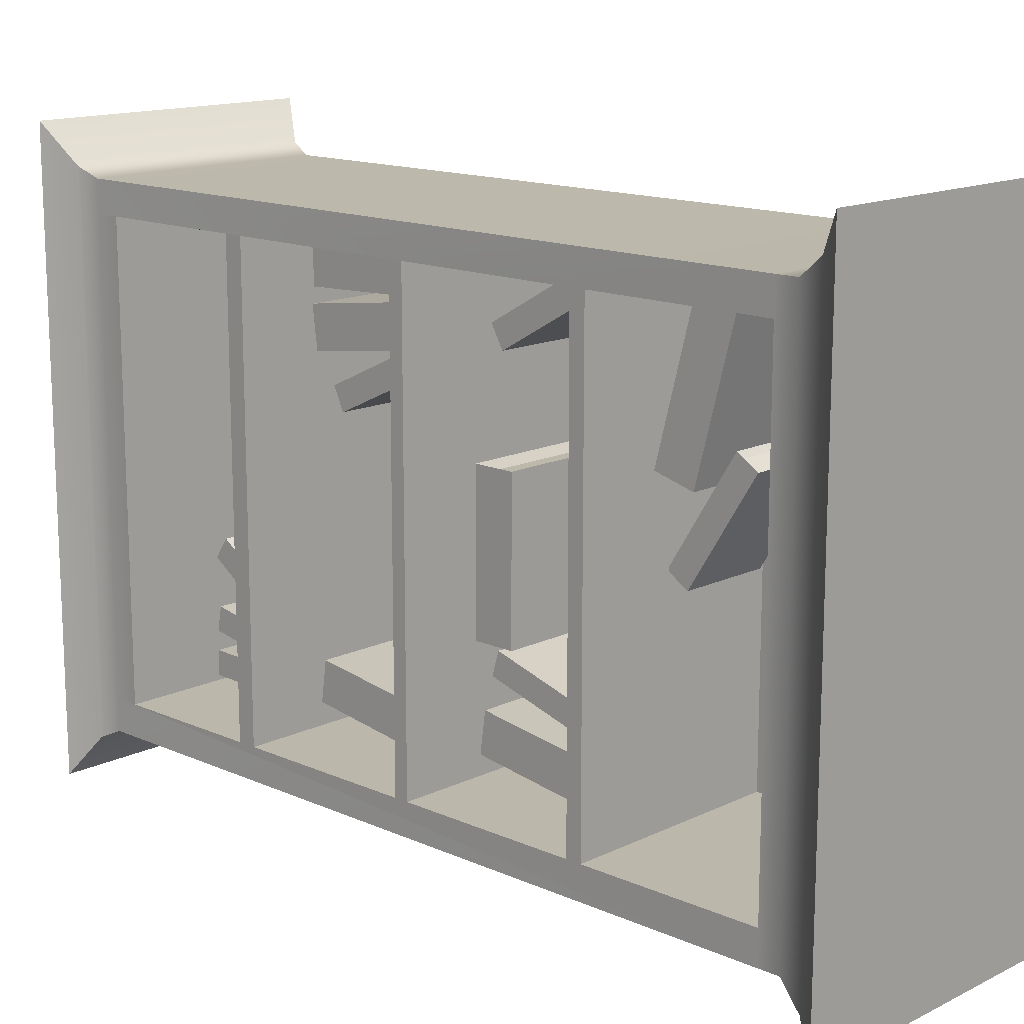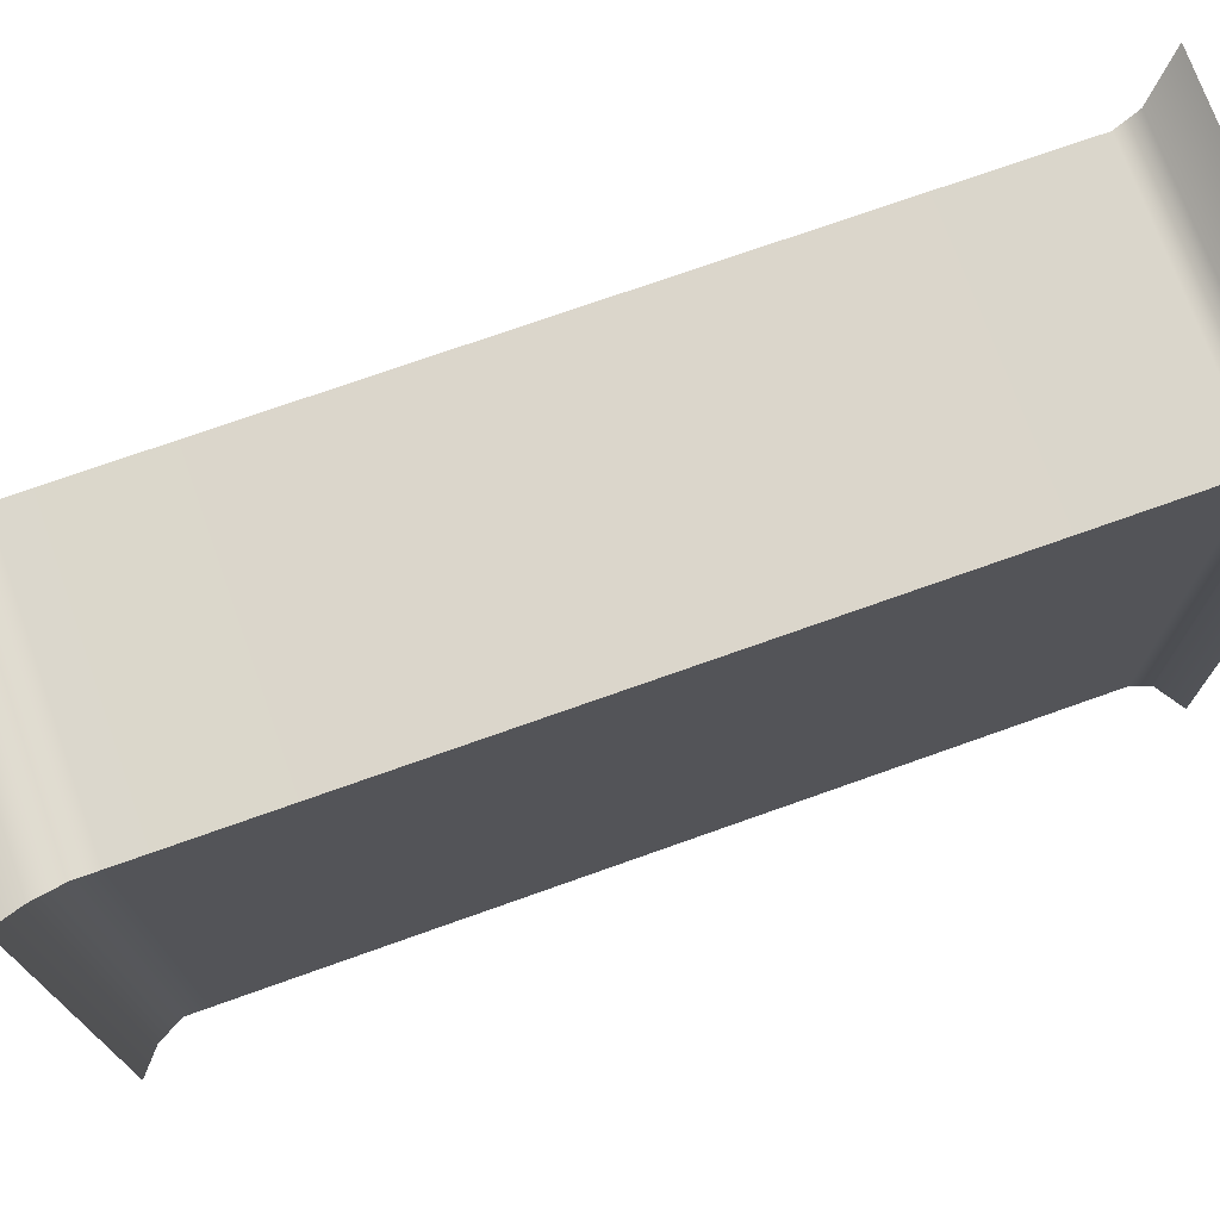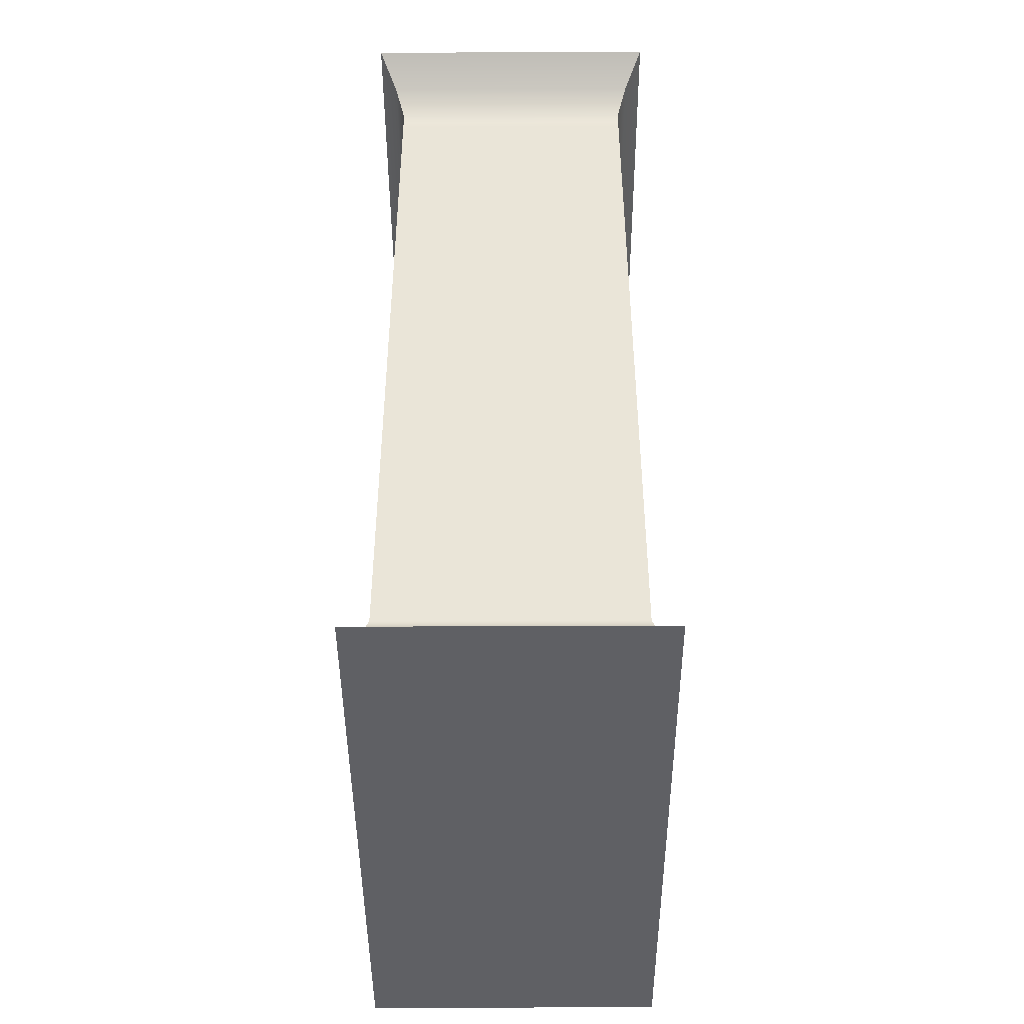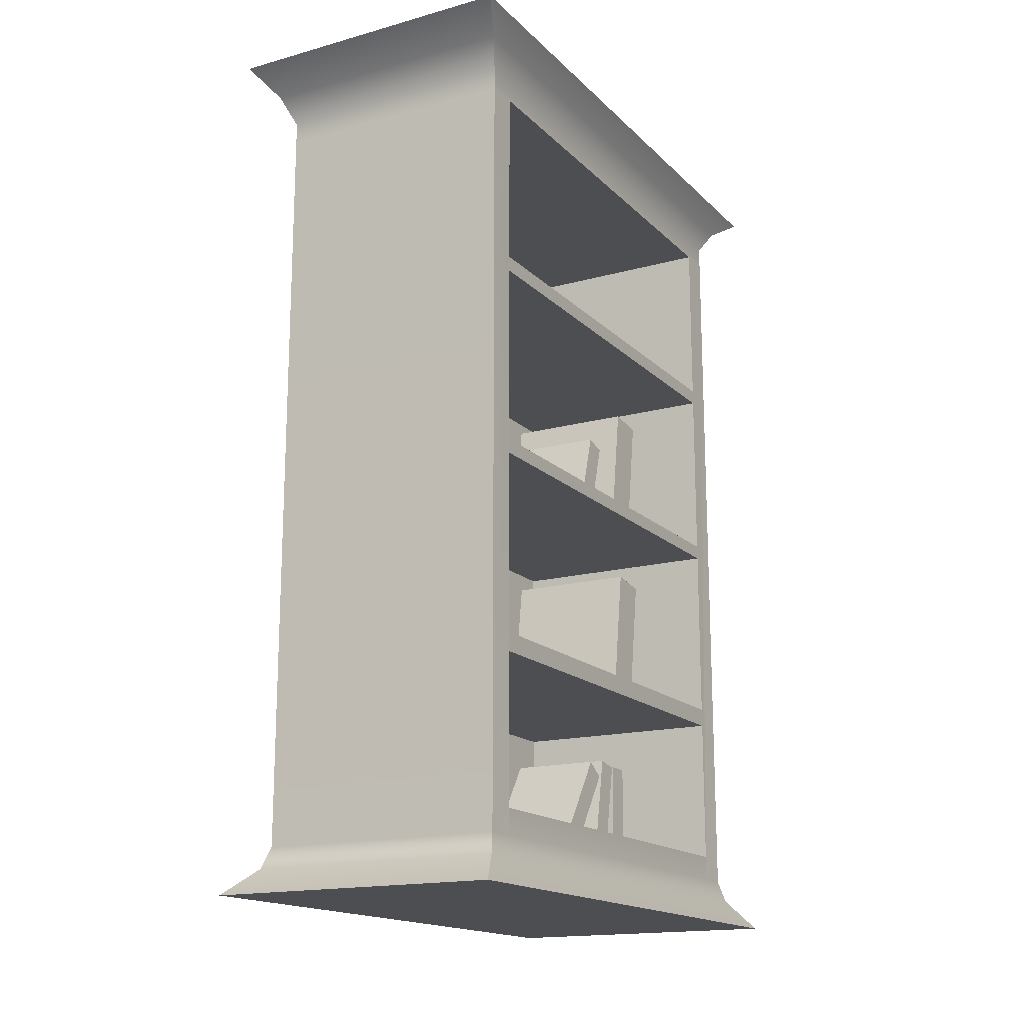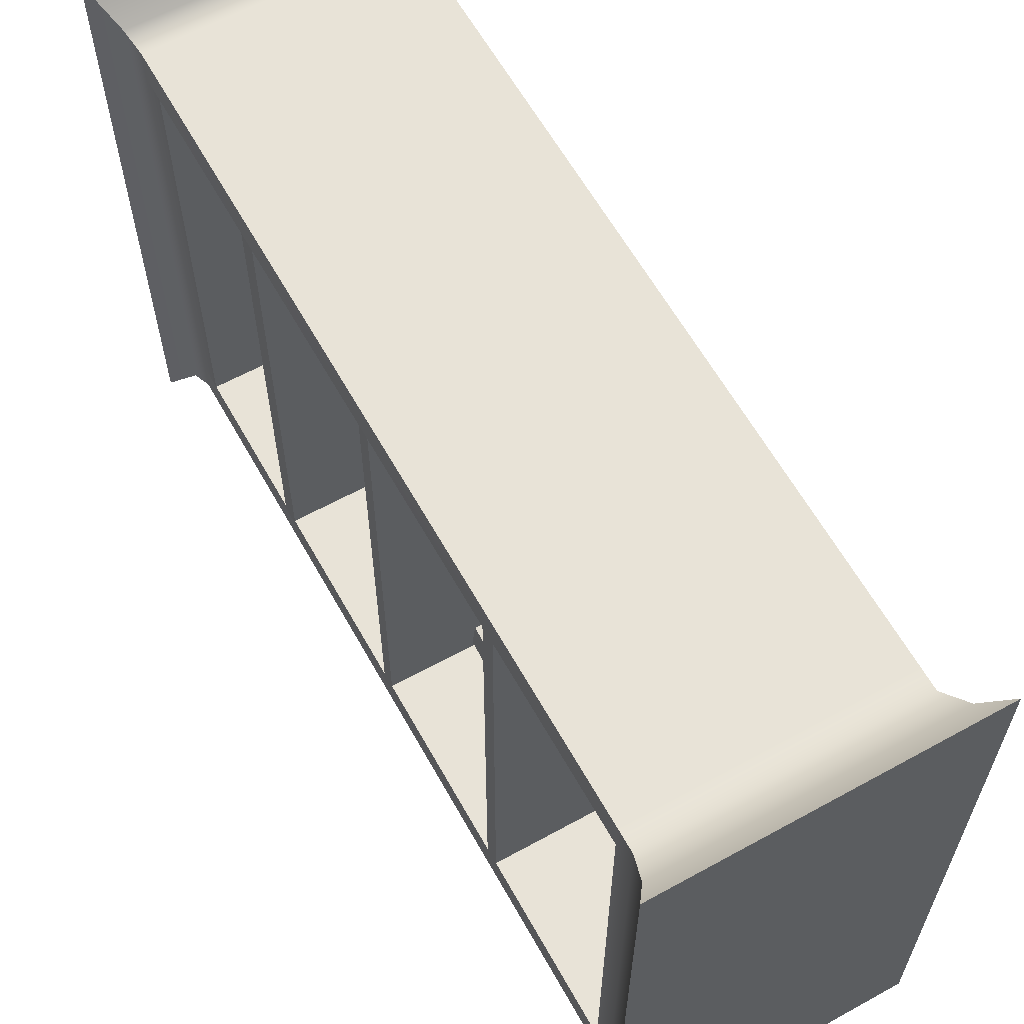
<metadata>
{"format":"obj","ext":"obj","renderer":"f3d","projection":"perspective","resolution":1024,"background":"white","views":[{"elev":14.5,"azim":133.8,"up":"+Z"},{"elev":73.4,"azim":-109.6,"up":"+Z"},{"elev":-44.7,"azim":0.3,"up":"+Y"},{"elev":-16.6,"azim":29.2,"up":"+Y"},{"elev":61.9,"azim":150.8,"up":"+Z"}]}
</metadata>
<code>
g bookcase
v -0.3906 0.035 1
v -0.3906 3.056 1
v -0.3906 3.056 -1
v -0.3906 0.035 -1
v -0.2835 0.1321 -0.876
v -0.2835 0.1321 0.8785
v -0.3906 2.974 1
v -0.3906 2.974 -1
v -0.2835 2.974 -0.876
v -0.2835 2.974 0.8785
v -0.2835 0.7824 -0.876
v -0.2835 0.7824 0.8785
v -0.2835 1.537 -0.876
v -0.2835 1.537 0.8785
v -0.2835 2.291 -0.876
v -0.2835 2.291 0.8785
v -0.2835 2.233 -0.876
v -0.2835 2.233 0.8785
v -0.2835 1.482 -0.876
v -0.2835 1.482 0.8785
v -0.2835 0.7102 -0.876
v -0.2835 0.7102 0.8785
v 0.5685 0.1321 -0.876
v 0.5685 0.035 -0.876
v 0.5685 0.035 -1
v 0.5685 0.035 0.8785
v 0.5685 0.035 1
v 0.5685 0.1321 0.8785
v 0.5685 2.974 -0.876
v 0.5685 2.291 -0.876
v 0.5685 2.974 -1
v 0.5685 2.291 0.8785
v 0.5685 2.974 0.8785
v 0.5685 2.974 1
v 0.5685 3.056 -1
v 0.5685 3.056 1
v 0.5685 0.7824 -0.876
v 0.5685 0.7102 -0.876
v 0.5685 0.7102 0.8785
v 0.5685 0.7824 0.8785
v 0.5685 1.537 -0.876
v 0.5685 1.482 -0.876
v 0.5685 1.482 0.8785
v 0.5685 1.537 0.8785
v 0.5685 2.233 -0.876
v 0.5685 2.233 0.8785
v 0.6695 3.245 -1.211
v -0.4916 3.245 -1.211
v -0.4916 3.245 1.211
v 0.6695 3.245 1.211
v 0.6044 3.157 1.075
v -0.4265 3.157 1.075
v -0.4265 3.157 -1.075
v 0.6044 3.157 -1.075
v -0.4817 -0.1564 -1.19
v 0.6596 -0.1564 -1.19
v 0.6596 -0.1564 1.19
v -0.4817 -0.1564 1.19
v 0.5867 -0.0478 -1.038
v -0.4088 -0.0478 -1.038
v -0.4088 -0.0478 1.038
v 0.5867 -0.0478 1.038
f 47 48 49 50
f 55 56 57 58
f 4 1 7 8
f 28 26 24 23
f 34 7 1 27
f 8 31 25 4
f 31 29 30 45 41 42 37 38 23 24 25
f 10 16 15 9
f 46 32 33 34 27 26 28 39 40 43 44
f 2 7 34 36
f 2 3 8 7
f 8 3 35 31
f 29 31 35 36 34 33
f 37 40 39 38
f 41 44 43 42
f 30 32 46 45
f 17 18 14 13
f 19 20 12 11
f 21 22 6 5
f 5 6 28 23
f 9 15 30 29
f 16 10 33 32
f 10 9 29 33
f 11 12 40 37
f 22 21 38 39
f 13 14 44 41
f 20 19 42 43
f 15 16 32 30
f 18 17 45 46
f 17 13 41 45
f 14 18 46 44
f 19 11 37 42
f 12 20 43 40
f 21 5 23 38
f 6 22 39 28
f 53 54 35 3
f 52 53 3 2
f 51 52 2 36
f 54 51 36 35
f 47 50 51 54
f 49 52 51 50
f 48 53 52 49
f 47 54 53 48
f 59 60 4 25
f 59 25 24 26 27 62
f 61 62 27 1
f 60 61 1 4
f 56 59 62 57
f 55 60 59 56
f 58 61 60 55
f 57 62 61 58
g book2
v -0.1495 0.1531 -0.7755
v 0.1495 0.1531 -0.7755
v -0.1495 0.521 -0.7828
v 0.1495 0.521 -0.7828
v -0.1495 0.5196 -0.8524
v 0.1495 0.5196 -0.8524
v -0.1495 0.1517 -0.8451
v 0.1495 0.1517 -0.8451
v -0.1757 0.1323 -0.7615
v 0.1757 0.1323 -0.7615
v 0.1757 0.5423 -0.7696
v -0.1757 0.5423 -0.7696
v -0.1757 0.5404 -0.8664
v 0.1757 0.5404 -0.8664
v 0.1757 0.1304 -0.8583
v -0.1757 0.1304 -0.8583
f 71 72 73 74
f 65 66 68 67
f 75 76 77 78
f 69 70 64 63
f 72 77 76 73
f 69 63 65 67
f 63 64 72 71
f 66 65 74 73
f 65 63 71 74
f 67 68 76 75
f 70 69 78 77
f 69 67 75 78
f 64 70 77 72
f 68 66 73 76
g book6
v -0.1495 0.1701 -0.6073
v 0.1495 0.1701 -0.6073
v -0.1495 0.5317 -0.6751
v 0.1495 0.5317 -0.6751
v -0.1495 0.5189 -0.7435
v 0.1495 0.5189 -0.7435
v -0.1495 0.1573 -0.6757
v 0.1495 0.1573 -0.6757
v -0.1757 0.1519 -0.59
v 0.1757 0.1519 -0.59
v 0.1757 0.555 -0.6656
v -0.1757 0.555 -0.6656
v -0.1757 0.5371 -0.7607
v 0.1757 0.5371 -0.7607
v 0.1757 0.134 -0.6852
v -0.1757 0.134 -0.6852
f 87 88 89 90
f 81 82 84 83
f 91 92 93 94
f 85 86 80 79
f 88 93 92 89
f 85 79 81 83
f 79 80 88 87
f 82 81 90 89
f 81 79 87 90
f 83 84 92 91
f 86 85 94 93
f 85 83 91 94
f 80 86 93 88
f 84 82 89 92
g book7
v -0.1495 0.2023 -0.349
v 0.1495 0.2023 -0.349
v -0.1495 0.5089 -0.5524
v 0.1495 0.5089 -0.5524
v -0.1495 0.4704 -0.6105
v 0.1495 0.4704 -0.6105
v -0.1495 0.1638 -0.407
v 0.1495 0.1638 -0.407
v -0.1757 0.1923 -0.326
v 0.1757 0.1923 -0.326
v 0.1757 0.534 -0.5528
v -0.1757 0.534 -0.5528
v -0.1757 0.4804 -0.6334
v 0.1757 0.4804 -0.6334
v 0.1757 0.1387 -0.4066
v -0.1757 0.1387 -0.4066
f 103 104 105 106
f 97 98 100 99
f 107 108 109 110
f 101 102 96 95
f 104 109 108 105
f 101 95 97 99
f 95 96 104 103
f 98 97 106 105
f 97 95 103 106
f 99 100 108 107
f 102 101 110 109
f 101 99 107 110
f 96 102 109 104
f 100 98 105 108
g book
v -0.2189 0.814 0.814
v 0.2189 0.814 0.814
v -0.2189 1.346 0.8364
v 0.2189 1.346 0.8364
v -0.2189 1.35 0.7217
v 0.2189 1.35 0.7217
v -0.2189 0.8188 0.6994
v 0.2189 0.8188 0.6994
v -0.2572 0.7826 0.8351
v 0.2572 0.7826 0.8351
v 0.2572 1.375 0.86
v -0.2572 1.375 0.86
v -0.2572 1.382 0.7006
v 0.2572 1.382 0.7006
v 0.2572 0.7893 0.6757
v -0.2572 0.7893 0.6757
f 119 120 121 122
f 113 114 116 115
f 123 124 125 126
f 117 118 112 111
f 120 125 124 121
f 117 111 113 115
f 111 112 120 119
f 114 113 122 121
f 113 111 119 122
f 115 116 124 123
f 118 117 126 125
f 117 115 123 126
f 112 118 125 120
f 116 114 121 124
g book1
v -0.2189 0.811 0.5983
v 0.2189 0.811 0.5983
v -0.2189 1.339 0.6673
v 0.2189 1.339 0.6673
v -0.2189 1.353 0.5535
v 0.2189 1.353 0.5535
v -0.2189 0.8259 0.4845
v 0.2189 0.8259 0.4845
v -0.2572 0.7778 0.6165
v 0.2572 0.7778 0.6165
v 0.2572 1.366 0.6934
v -0.2572 1.366 0.6934
v -0.2572 1.387 0.5352
v 0.2572 1.387 0.5352
v 0.2572 0.7985 0.4583
v -0.2572 0.7985 0.4583
f 135 136 137 138
f 129 130 132 131
f 139 140 141 142
f 133 134 128 127
f 136 141 140 137
f 133 127 129 131
f 127 128 136 135
f 130 129 138 137
f 129 127 135 138
f 131 132 140 139
f 134 133 142 141
f 133 131 139 142
f 128 134 141 136
f 132 130 137 140
g book2
v -0.1495 0.8149 0.3231
v 0.1495 0.8149 0.3231
v -0.1495 1.148 0.4792
v 0.1495 1.148 0.4792
v -0.1495 1.178 0.4162
v 0.1495 1.178 0.4162
v -0.1495 0.8444 0.2601
v 0.1495 0.8444 0.2601
v -0.1757 0.79 0.3265
v 0.1757 0.79 0.3265
v 0.1757 1.161 0.5005
v -0.1757 1.161 0.5005
v -0.1757 1.202 0.4128
v 0.1757 1.202 0.4128
v 0.1757 0.8311 0.2388
v -0.1757 0.8311 0.2388
f 151 152 153 154
f 145 146 148 147
f 155 156 157 158
f 149 150 144 143
f 152 157 156 153
f 149 143 145 147
f 143 144 152 151
f 146 145 154 153
f 145 143 151 154
f 147 148 156 155
f 150 149 158 157
f 149 147 155 158
f 144 150 157 152
f 148 146 153 156
g book3
v -0.2189 0.8374 -0.657
v 0.2189 0.8374 -0.657
v -0.2189 1.364 -0.7314
v 0.2189 1.364 -0.7314
v -0.2189 1.348 -0.845
v 0.2189 1.348 -0.845
v -0.2189 0.8214 -0.7706
v 0.2189 0.8214 -0.7706
v -0.2572 0.8103 -0.6305
v 0.2572 0.8103 -0.6305
v 0.2572 1.398 -0.7135
v -0.2572 1.398 -0.7135
v -0.2572 1.375 -0.8715
v 0.2572 1.375 -0.8715
v 0.2572 0.788 -0.7885
v -0.2572 0.788 -0.7885
f 167 168 169 170
f 161 162 164 163
f 171 172 173 174
f 165 166 160 159
f 168 173 172 169
f 165 159 161 163
f 159 160 168 167
f 162 161 170 169
f 161 159 167 170
f 163 164 172 171
f 166 165 174 173
f 165 163 171 174
f 160 166 173 168
f 164 162 169 172
g book2
v -0.1495 1.586 -0.4699
v 0.1495 1.586 -0.4699
v -0.1495 2.006 -0.5933
v 0.1495 2.006 -0.5933
v -0.1495 1.986 -0.6601
v 0.1495 1.986 -0.6601
v -0.1495 1.566 -0.5367
v 0.1495 1.566 -0.5367
v -0.1757 1.566 -0.4498
v 0.1757 1.566 -0.4498
v 0.1757 2.034 -0.5873
v -0.1757 2.034 -0.5873
v -0.1757 2.006 -0.6802
v 0.1757 2.006 -0.6802
v 0.1757 1.538 -0.5427
v -0.1757 1.538 -0.5427
f 183 184 185 186
f 177 178 180 179
f 187 188 189 190
f 181 182 176 175
f 184 189 188 185
f 181 175 177 179
f 175 176 184 183
f 178 177 186 185
f 177 175 183 186
f 179 180 188 187
f 182 181 190 189
f 181 179 187 190
f 176 182 189 184
f 180 178 185 188
g book3
v -0.2189 1.611 -0.657
v 0.2189 1.611 -0.657
v -0.2189 2.138 -0.7314
v 0.2189 2.138 -0.7314
v -0.2189 2.122 -0.845
v 0.2189 2.122 -0.845
v -0.2189 1.595 -0.7706
v 0.2189 1.595 -0.7706
v -0.2572 1.584 -0.6305
v 0.2572 1.584 -0.6305
v 0.2572 2.172 -0.7135
v -0.2572 2.172 -0.7135
v -0.2572 2.149 -0.8715
v 0.2572 2.149 -0.8715
v 0.2572 1.562 -0.7885
v -0.2572 1.562 -0.7885
f 199 200 201 202
f 193 194 196 195
f 203 204 205 206
f 197 198 192 191
f 200 205 204 201
f 197 191 193 195
f 191 192 200 199
f 194 193 202 201
f 193 191 199 202
f 195 196 204 203
f 198 197 206 205
f 197 195 203 206
f 192 198 205 200
f 196 194 201 204
g book4
v -0.2189 1.682 0.1606
v 0.2189 1.682 0.1606
v -0.2189 1.681 -0.3715
v 0.2189 1.681 -0.3715
v -0.2189 1.566 -0.3713
v 0.2189 1.566 -0.3713
v -0.2189 1.567 0.1607
v 0.2189 1.567 0.1607
v -0.2572 1.704 0.191
v 0.2572 1.704 0.191
v 0.2572 1.703 -0.402
v -0.2572 1.703 -0.402
v -0.2572 1.544 -0.4018
v 0.2572 1.544 -0.4018
v 0.2572 1.544 0.1913
v -0.2572 1.544 0.1913
f 215 216 217 218
f 209 210 212 211
f 219 220 221 222
f 213 214 208 207
f 216 221 220 217
f 213 207 209 211
f 207 208 216 215
f 210 209 218 217
f 209 207 215 218
f 211 212 220 219
f 214 213 222 221
f 213 211 219 222
f 208 214 221 216
f 212 210 217 220
g book5
v -0.1495 1.566 0.6367
v 0.1495 1.566 0.6367
v -0.1495 1.946 0.8536
v 0.1495 1.946 0.8536
v -0.1495 1.981 0.7931
v 0.1495 1.981 0.7931
v -0.1495 1.601 0.5762
v 0.1495 1.601 0.5762
v -0.1757 1.537 0.636
v 0.1757 1.537 0.636
v 0.1757 1.961 0.8778
v -0.1757 1.961 0.8778
v -0.1757 2.009 0.7938
v 0.1757 2.009 0.7938
v 0.1757 1.585 0.552
v -0.1757 1.585 0.552
f 231 232 233 234
f 225 226 228 227
f 235 236 237 238
f 229 230 224 223
f 232 237 236 233
f 229 223 225 227
f 223 224 232 231
f 226 225 234 233
f 225 223 231 234
f 227 228 236 235
f 230 229 238 237
f 229 227 235 238
f 224 230 237 232
f 228 226 233 236
g book2
v -0.1495 2.308 -0.01934
v 0.1495 2.308 -0.01934
v -0.1495 2.542 0.3508
v 0.1495 2.542 0.3508
v -0.1495 2.6 0.3137
v 0.1495 2.6 0.3137
v -0.1495 2.367 -0.05649
v 0.1495 2.367 -0.05649
v -0.1757 2.283 -0.03332
v 0.1757 2.283 -0.03332
v 0.1757 2.543 0.3793
v -0.1757 2.543 0.3793
v -0.1757 2.625 0.3276
v 0.1757 2.625 0.3276
v 0.1757 2.365 -0.08495
v -0.1757 2.365 -0.08495
f 247 248 249 250
f 241 242 244 243
f 251 252 253 254
f 245 246 240 239
f 248 253 252 249
f 245 239 241 243
f 239 240 248 247
f 242 241 250 249
f 241 239 247 250
f 243 244 252 251
f 246 245 254 253
f 245 243 251 254
f 240 246 253 248
f 244 242 249 252
g book3
v -0.2189 2.571 0.8028
v 0.2189 2.571 0.8028
v -0.2189 2.435 0.2885
v 0.2189 2.435 0.2885
v -0.2189 2.324 0.3178
v 0.2189 2.324 0.3178
v -0.2189 2.46 0.8322
v 0.2189 2.46 0.8322
v -0.2572 2.601 0.8266
v 0.2572 2.601 0.8266
v 0.2572 2.449 0.2532
v -0.2572 2.449 0.2532
v -0.2572 2.295 0.2941
v 0.2572 2.295 0.2941
v 0.2572 2.446 0.8674
v -0.2572 2.446 0.8674
f 263 264 265 266
f 257 258 260 259
f 267 268 269 270
f 261 262 256 255
f 264 269 268 265
f 261 255 257 259
f 255 256 264 263
f 258 257 266 265
f 257 255 263 266
f 259 260 268 267
f 262 261 270 269
f 261 259 267 270
f 256 262 269 264
f 260 258 265 268

</code>
